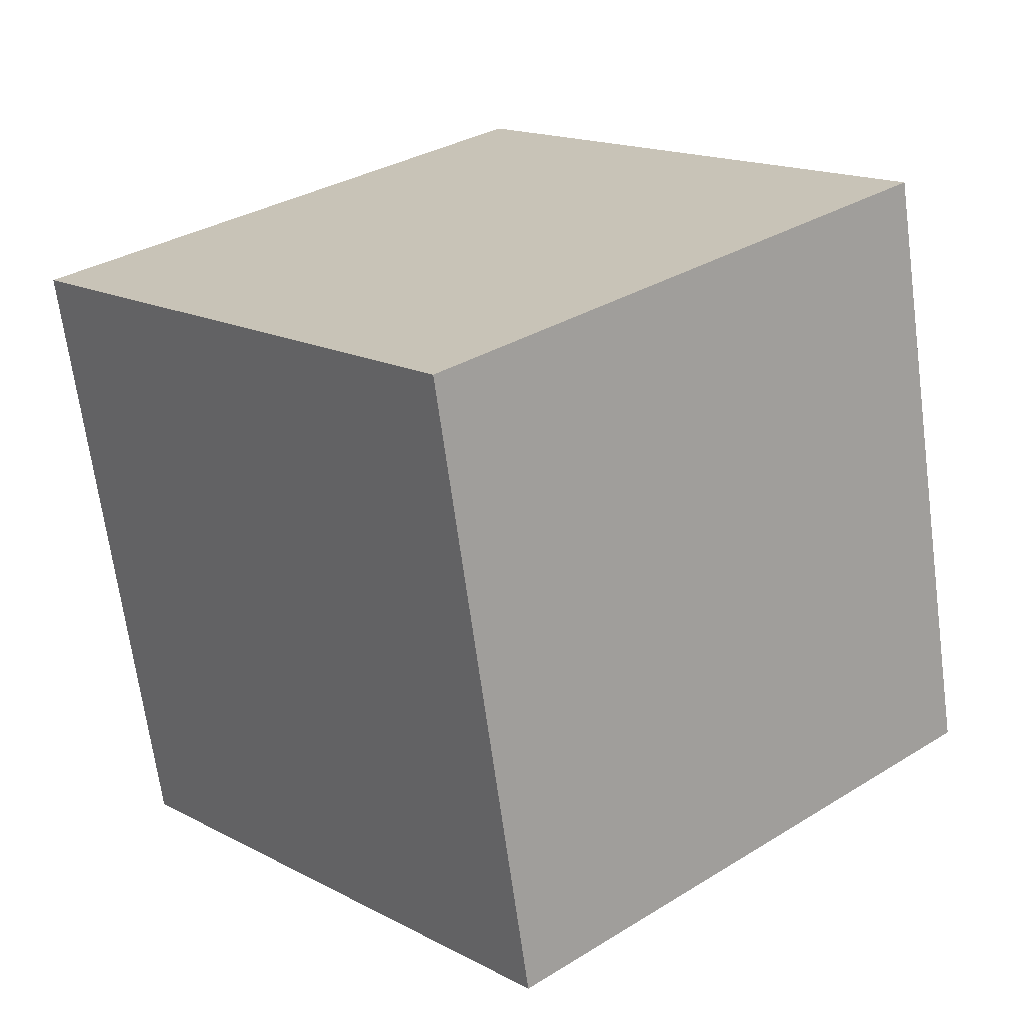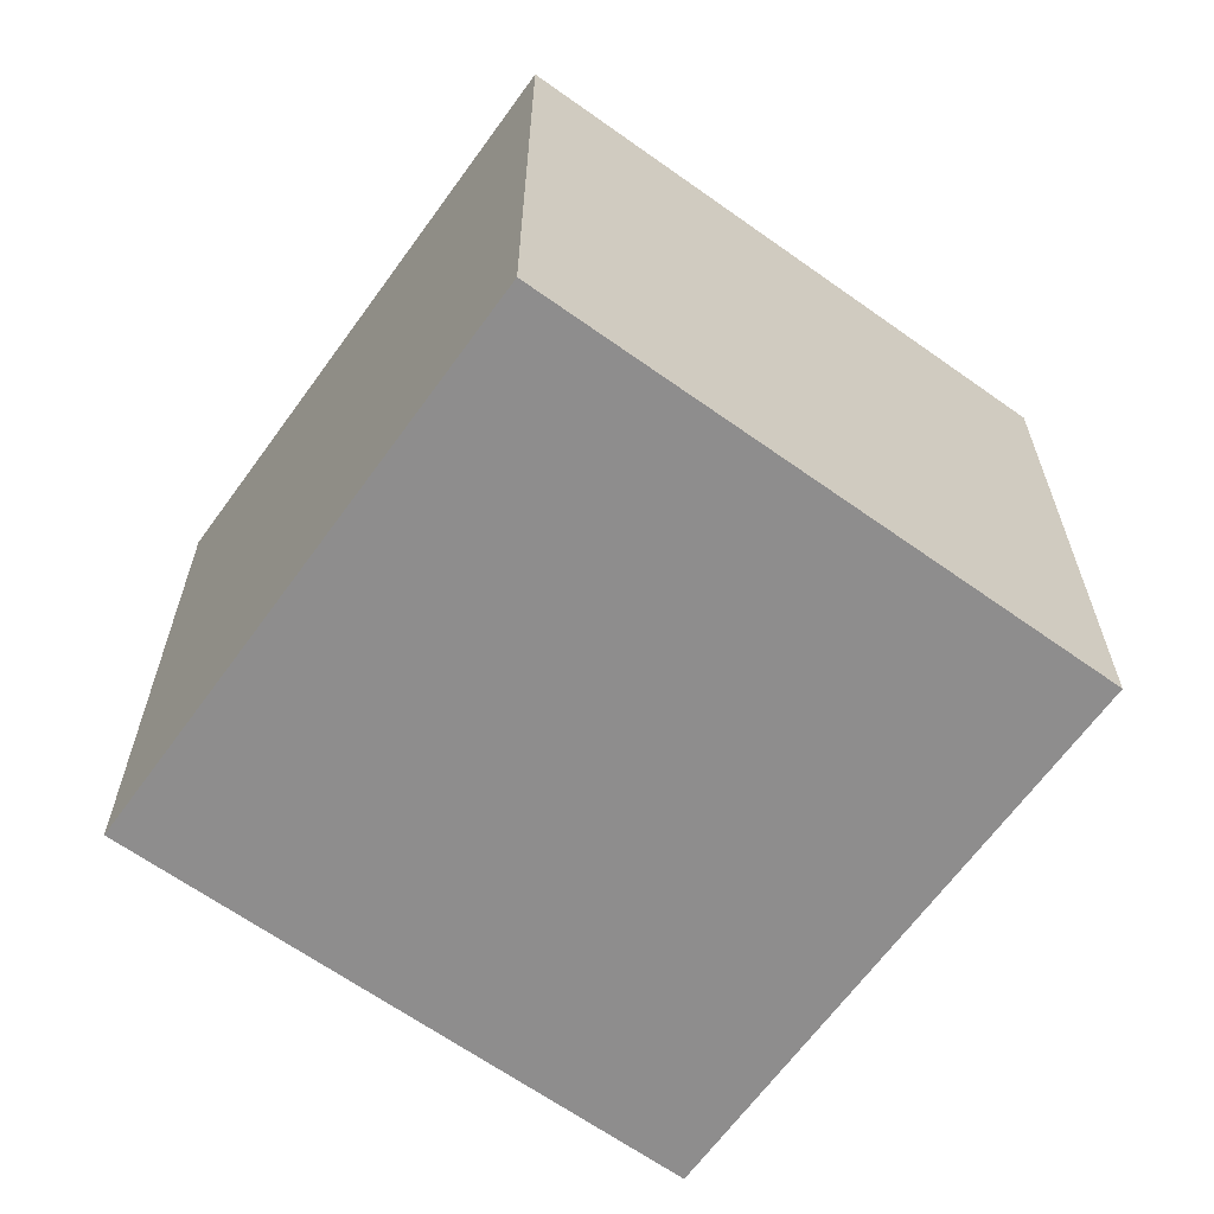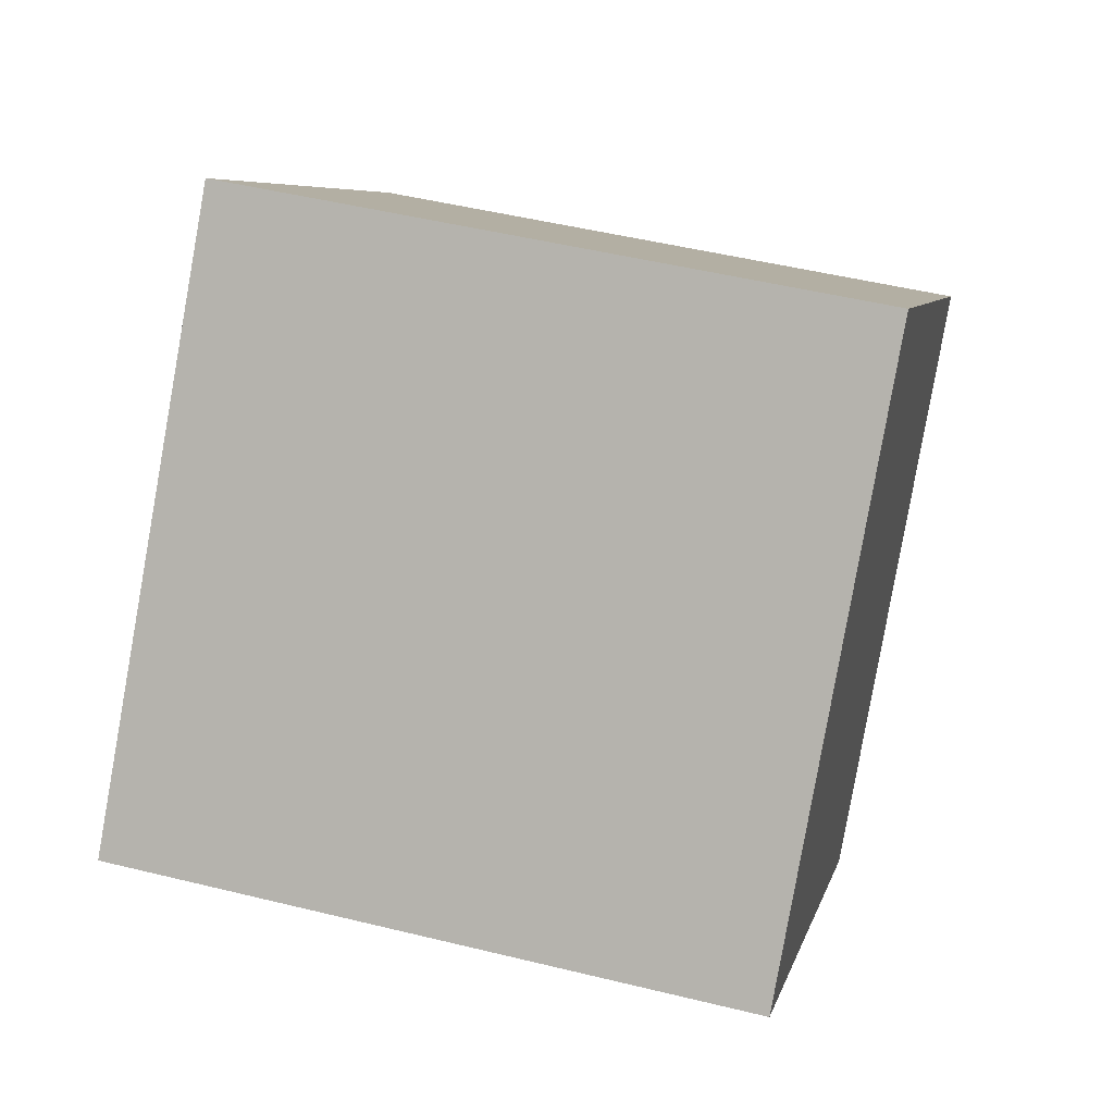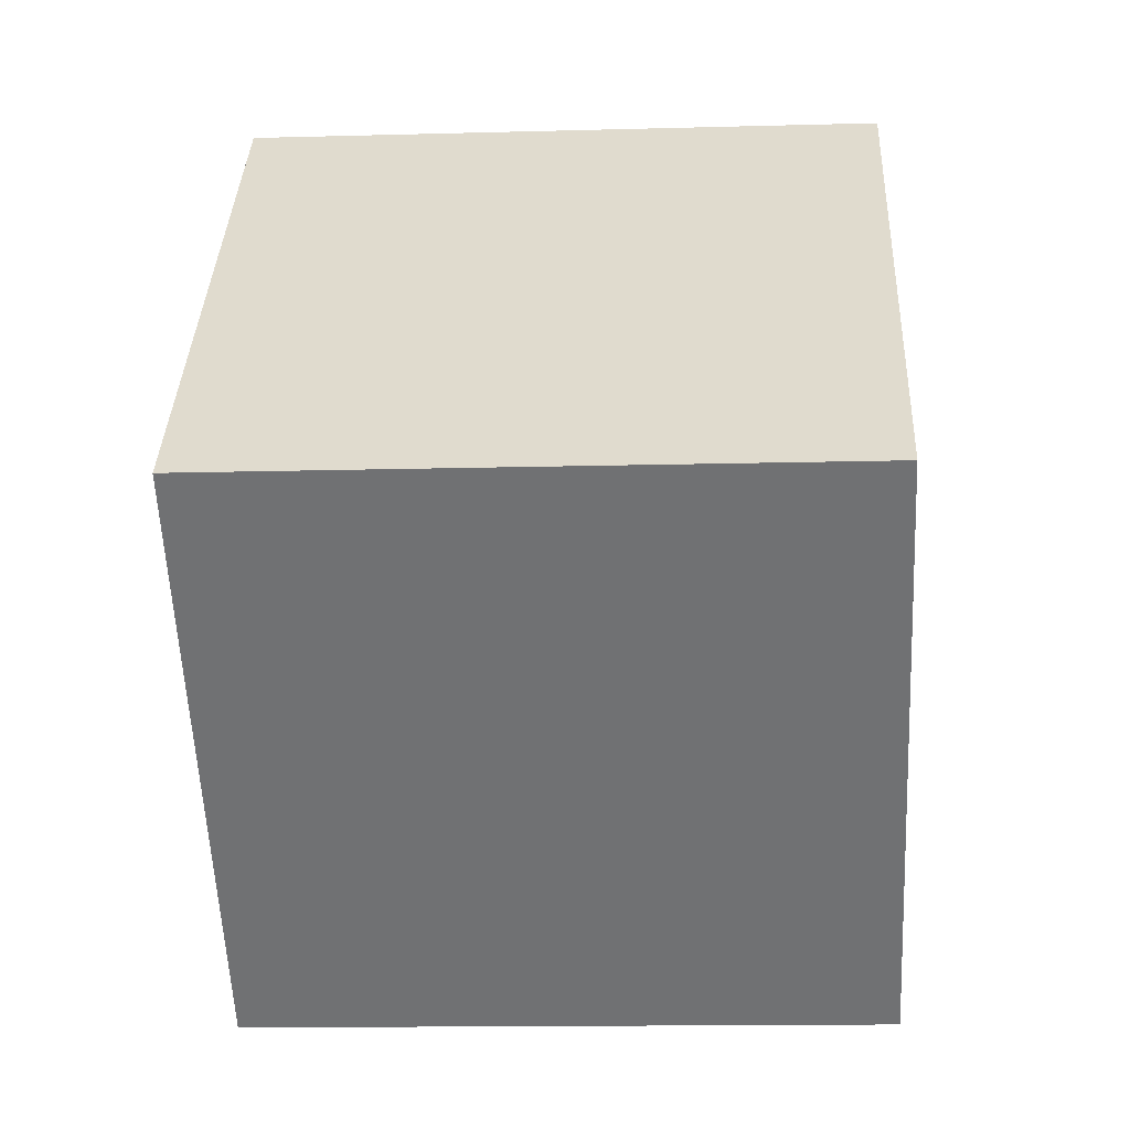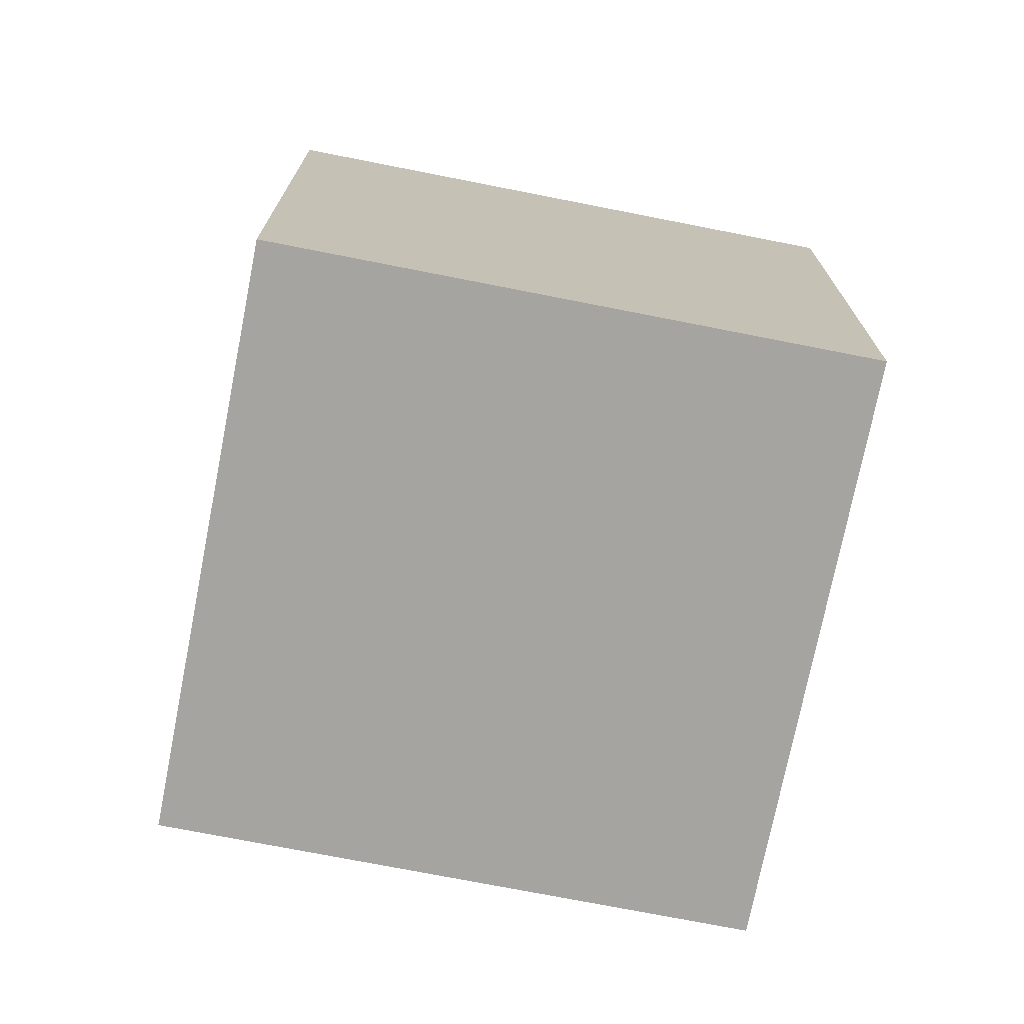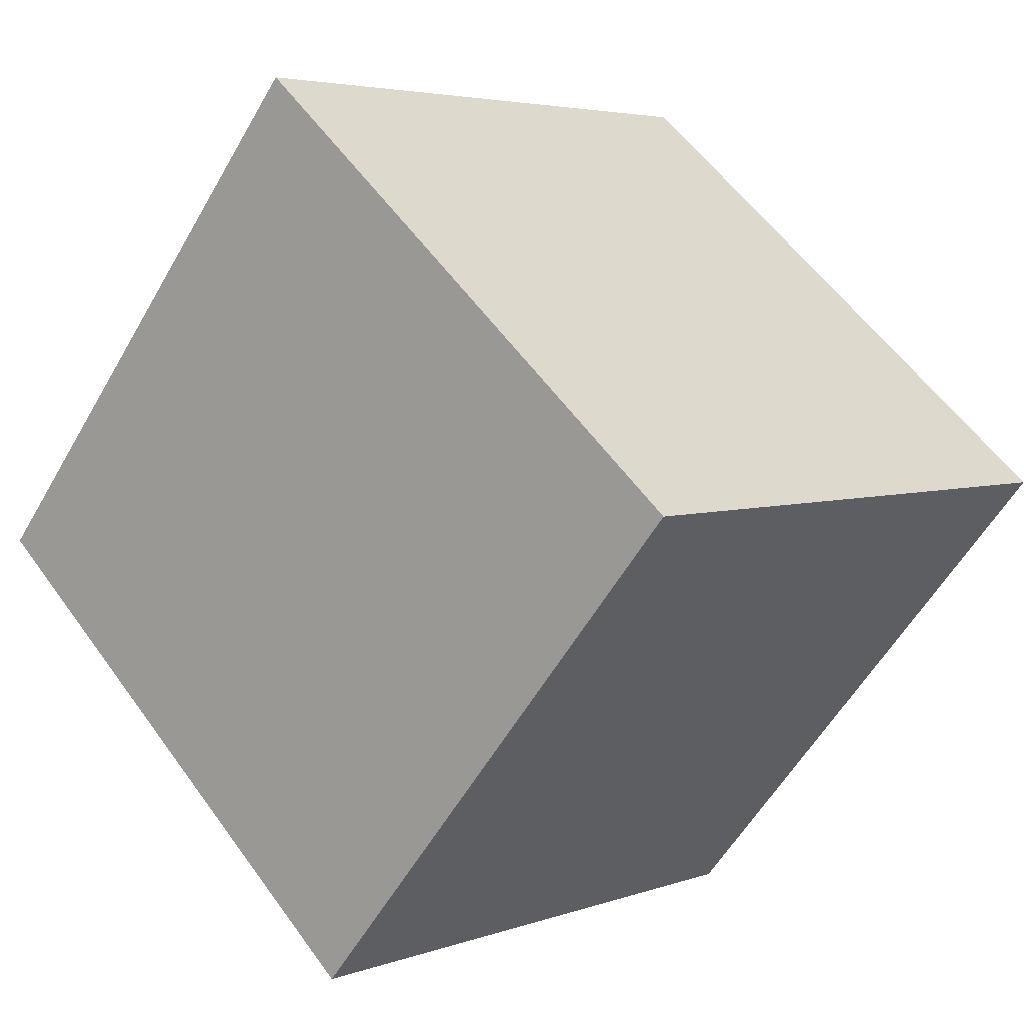
<metadata>
{"format":"obj","ext":"obj","renderer":"f3d","projection":"perspective","resolution":1024,"background":"white","views":[{"elev":-68.0,"azim":7.7,"up":"+Z"},{"elev":-64.7,"azim":102.7,"up":"+Y"},{"elev":49.0,"azim":105.3,"up":"+Z"},{"elev":-13.9,"azim":93.5,"up":"+Z"},{"elev":-73.5,"azim":-142.7,"up":"+Y"},{"elev":-56.7,"azim":-29.5,"up":"+Z"}]}
</metadata>
<code>
o Cube
v 0.4577 1 -0.2058
v 0.4577 0 -0.2058
v 1.206 1 0.4577
v 1.206 0 0.4577
v -0.2058 1 0.5423
v -0.2058 0 0.5423
v 0.5423 1 1.206
v 0.5423 0 1.206
f 1 5 7 3
f 4 3 7 8
f 8 7 5 6
f 6 2 4 8
f 2 1 3 4
f 6 5 1 2

</code>
